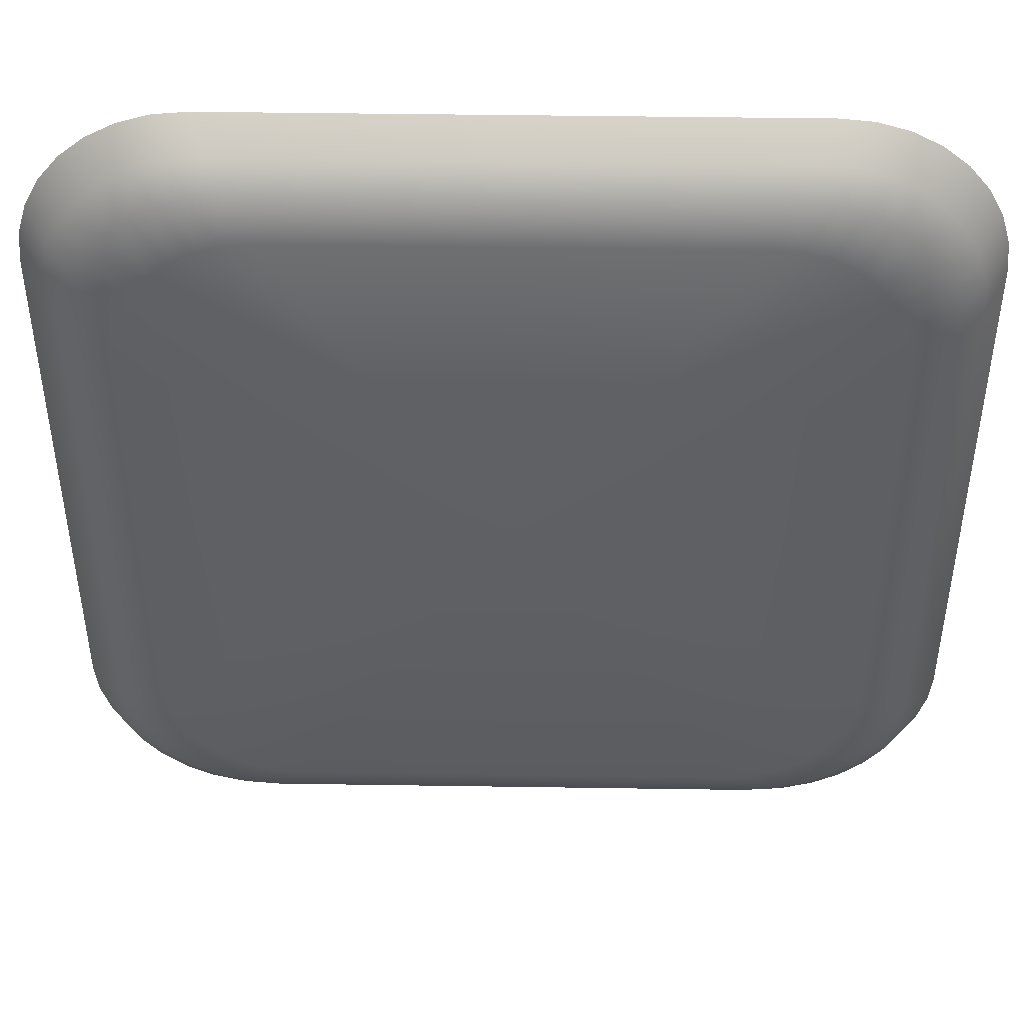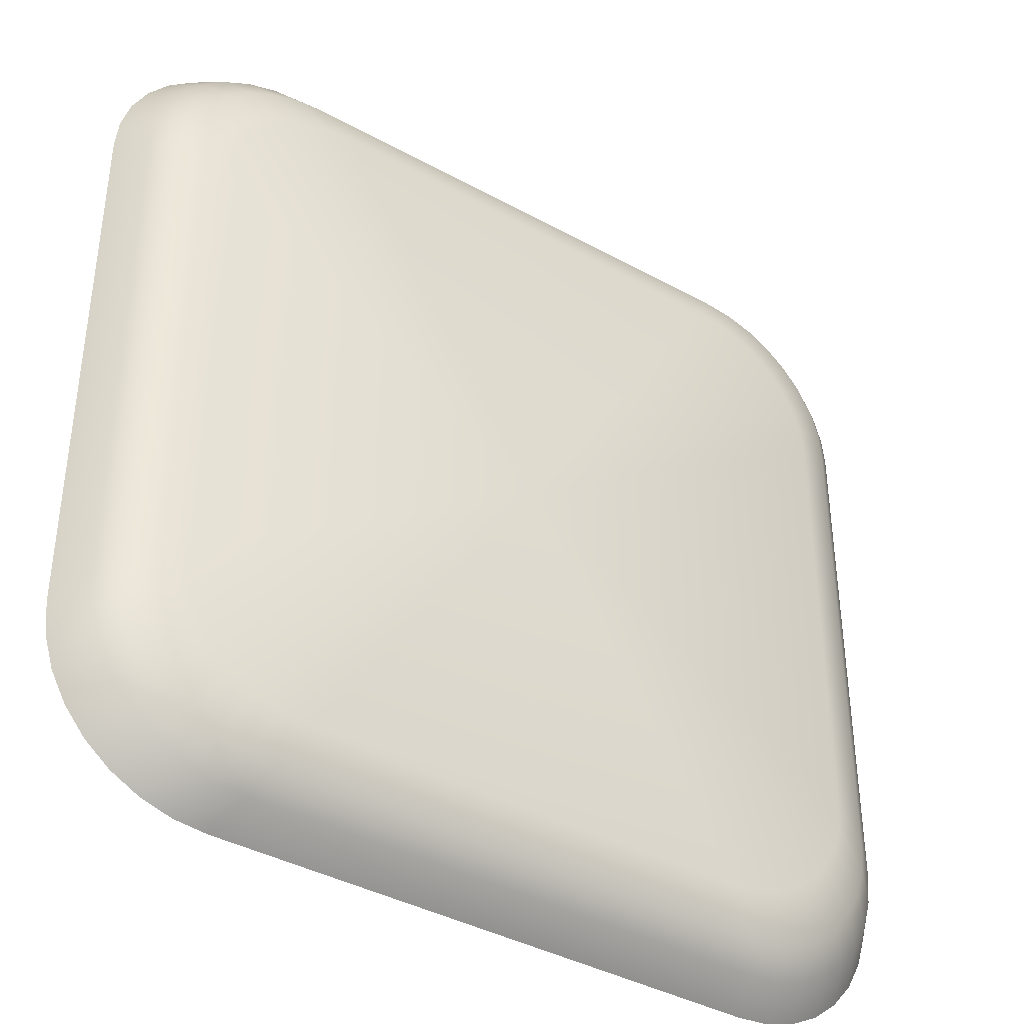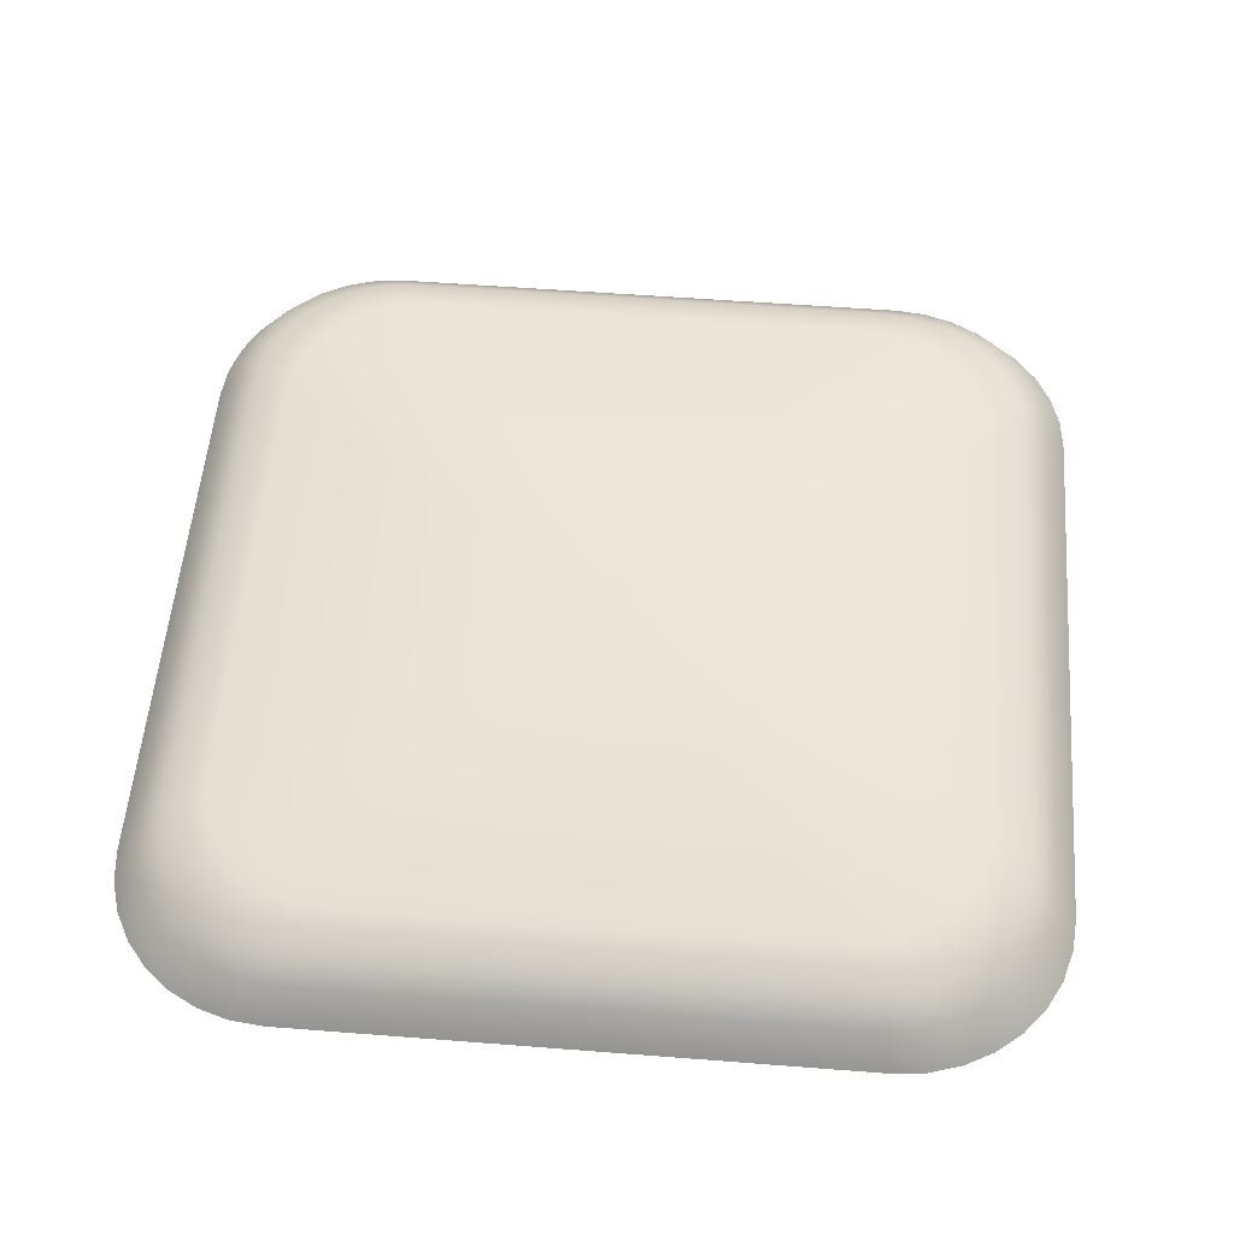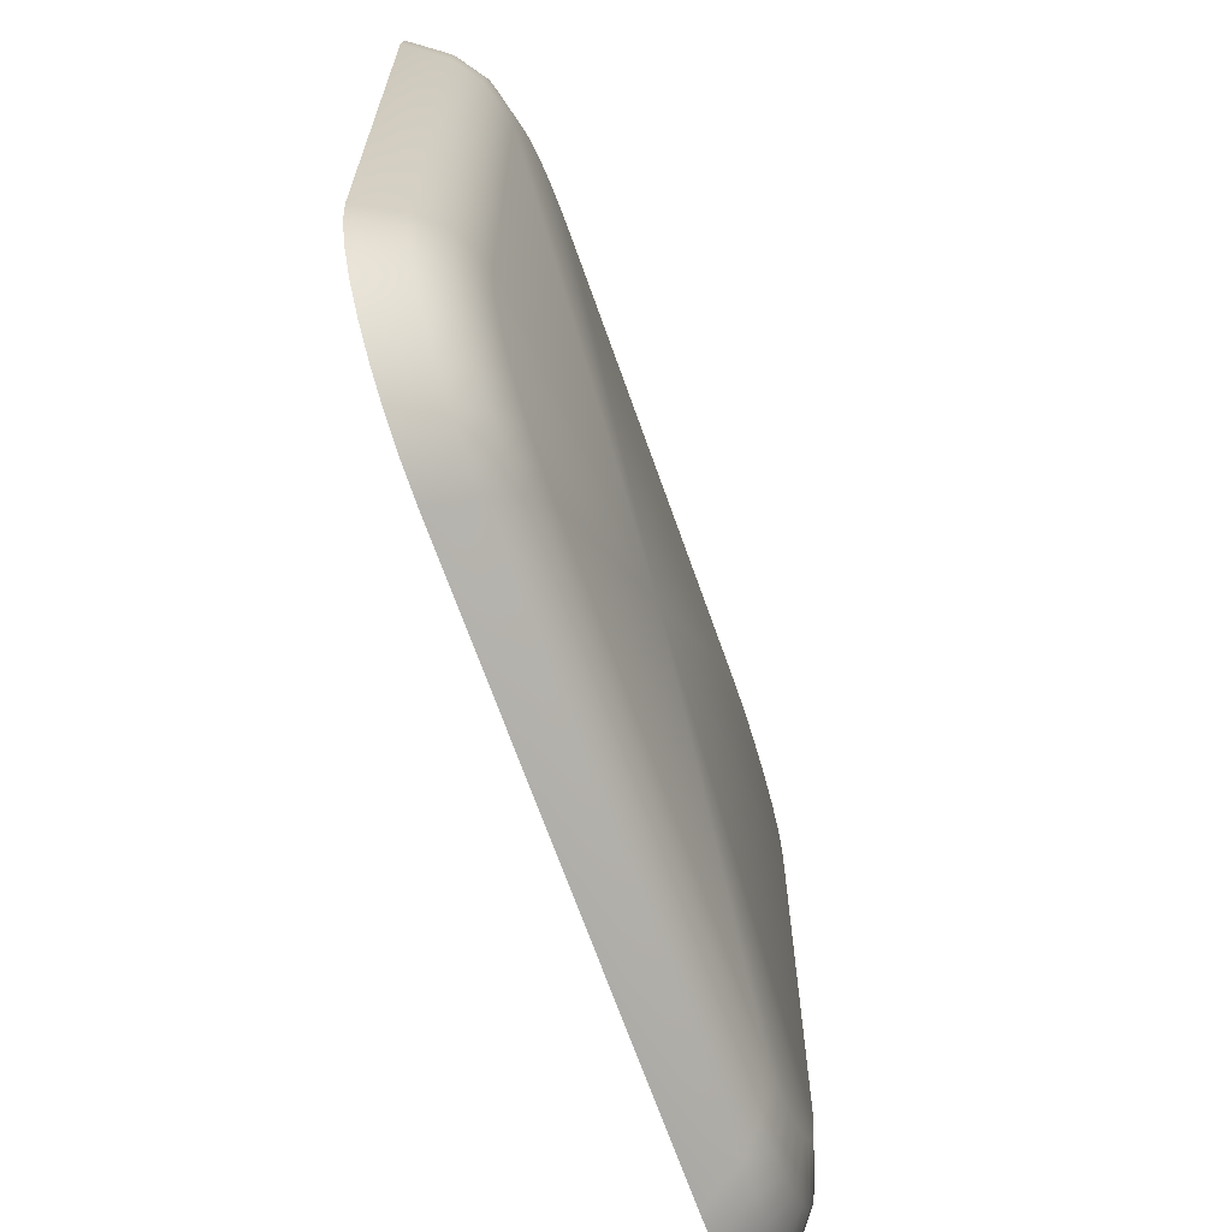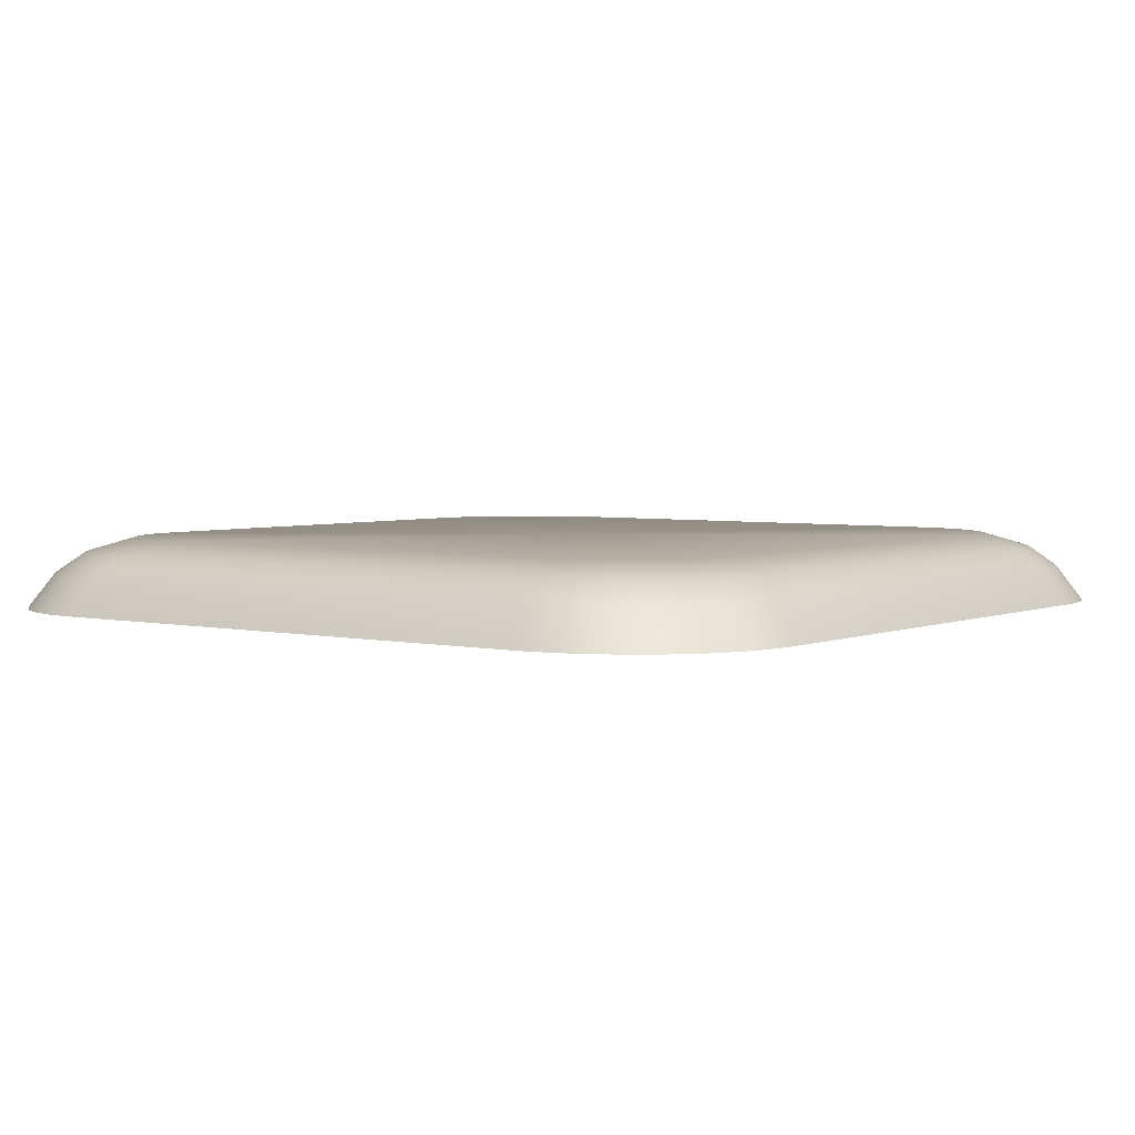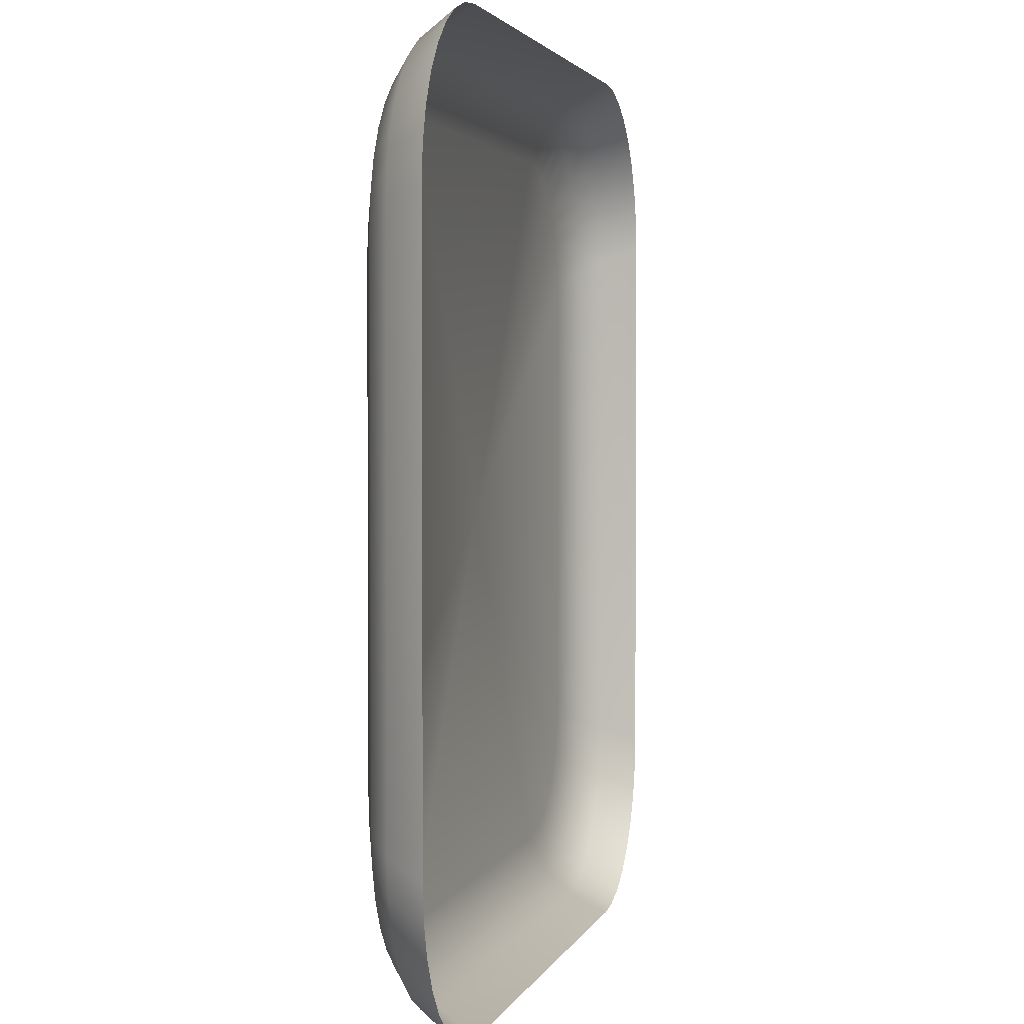
<metadata>
{"format":"obj","ext":"obj","renderer":"f3d","projection":"perspective","resolution":1024,"background":"white","views":[{"elev":45.2,"azim":-179.0,"up":"+Z"},{"elev":-39.2,"azim":145.4,"up":"+Z"},{"elev":55.0,"azim":4.7,"up":"+Y"},{"elev":-68.4,"azim":109.4,"up":"+Z"},{"elev":3.7,"azim":-143.3,"up":"+Y"},{"elev":2.5,"azim":-76.2,"up":"+Z"}]}
</metadata>
<code>
o Plane
v 0.625 0 1
v 0.6982 0 0.9928
v 0.7685 0 0.9715
v 0.8333 0 0.9368
v 0.8902 0 0.8902
v 0.9368 0 0.8333
v 0.9715 0 0.7685
v 0.9928 0 0.6982
v 1 0 0.625
v 0.5035 0.1611 0.8057
v 0.5625 0.1611 0.7999
v 0.6192 0.1611 0.7827
v 0.6714 0.1611 0.7547
v 0.7172 0.1611 0.7172
v 0.7547 0.1611 0.6714
v 0.7827 0.1611 0.6192
v 0.7999 0.1611 0.5625
v 0.8057 0.1611 0.5035
v 0.845 0.08159 0.845
v 0.7963 0.1288 0.7963
v 0.838 0.1288 0.7454
v 0.8893 0.08159 0.791
v 0.6627 0.08159 0.9424
v 0.6245 0.1288 0.8881
v 0.6874 0.1288 0.869
v 0.7295 0.08159 0.9221
v 0.9492 0.08159 0.5933
v 0.8945 0.1288 0.5591
v 0.869 0.1288 0.6874
v 0.9221 0.08159 0.7295
v 0.7454 0.1288 0.838
v 0.791 0.08159 0.8893
v 0.5591 0.1288 0.8945
v 0.5933 0.08159 0.9492
v 0.8881 0.1288 0.6245
v 0.9424 0.08159 0.6627
v -0.625 0 1
v -0.6982 0 0.9928
v -0.7685 0 0.9715
v -0.8333 0 0.9368
v -0.8902 0 0.8902
v -0.9368 0 0.8333
v -0.9715 0 0.7685
v -0.9928 0 0.6982
v -1 0 0.625
v 0 0 1
v -0.5035 0.1611 0.8057
v -0.5625 0.1611 0.7999
v -0.6192 0.1611 0.7827
v -0.6714 0.1611 0.7547
v -0.7172 0.1611 0.7172
v -0.7547 0.1611 0.6714
v -0.7827 0.1611 0.6192
v -0.7999 0.1611 0.5625
v -0.8057 0.1611 0.5035
v 0 0.1611 0.8057
v -0.845 0.08159 0.845
v -0.7963 0.1288 0.7963
v -0.838 0.1288 0.7454
v -0.8893 0.08159 0.791
v -0.6627 0.08159 0.9424
v -0.6245 0.1288 0.8881
v -0.6874 0.1288 0.869
v -0.7295 0.08159 0.9221
v -0.9492 0.08159 0.5933
v -0.8945 0.1288 0.5591
v -0.869 0.1288 0.6874
v -0.9221 0.08159 0.7295
v -0.7454 0.1288 0.838
v -0.791 0.08159 0.8893
v 0 0.08159 0.9492
v 0 0.1288 0.8945
v -0.5591 0.1288 0.8945
v -0.5933 0.08159 0.9492
v -0.8881 0.1288 0.6245
v -0.9424 0.08159 0.6627
v 0.625 0 -1
v 0.6982 0 -0.9928
v 0.7685 0 -0.9715
v 0.8333 0 -0.9368
v 0.8902 0 -0.8902
v 0.9368 0 -0.8333
v 0.9715 0 -0.7685
v 0.9928 0 -0.6982
v 1 0 -0.625
v 1 0 0
v 0.5035 0.1611 -0.8057
v 0.5625 0.1611 -0.7999
v 0.6192 0.1611 -0.7827
v 0.6714 0.1611 -0.7547
v 0.7172 0.1611 -0.7172
v 0.7547 0.1611 -0.6714
v 0.7827 0.1611 -0.6192
v 0.7999 0.1611 -0.5625
v 0.8057 0.1611 -0.5035
v 0.8057 0.1611 0
v 0.845 0.08159 -0.845
v 0.7963 0.1288 -0.7963
v 0.838 0.1288 -0.7454
v 0.8893 0.08159 -0.791
v 0.6627 0.08159 -0.9424
v 0.6245 0.1288 -0.8881
v 0.6874 0.1288 -0.869
v 0.7295 0.08159 -0.9221
v 0.9492 0.08159 -0.5933
v 0.8945 0.1288 -0.5591
v 0.8945 0.1288 0
v 0.9492 0.08159 0
v 0.869 0.1288 -0.6874
v 0.9221 0.08159 -0.7295
v 0.7454 0.1288 -0.838
v 0.791 0.08159 -0.8893
v 0.5591 0.1288 -0.8945
v 0.5933 0.08159 -0.9492
v 0.8881 0.1288 -0.6245
v 0.9424 0.08159 -0.6627
v -0.625 0 -1
v -0.6982 0 -0.9928
v -0.7685 0 -0.9715
v -0.8333 0 -0.9368
v -0.8902 0 -0.8902
v -0.9368 0 -0.8333
v -0.9715 0 -0.7685
v -0.9928 0 -0.6982
v -1 0 -0.625
v -1 0 0
v 0 0 -1
v 0 0 0
v -0.5035 0.1611 -0.8057
v -0.5625 0.1611 -0.7999
v -0.6192 0.1611 -0.7827
v -0.6714 0.1611 -0.7547
v -0.7172 0.1611 -0.7172
v -0.7547 0.1611 -0.6714
v -0.7827 0.1611 -0.6192
v -0.7999 0.1611 -0.5625
v -0.8057 0.1611 -0.5035
v -0.8057 0.1611 0
v 0 0.1611 -0.8057
v -0.845 0.08159 -0.845
v -0.7963 0.1288 -0.7963
v -0.838 0.1288 -0.7454
v -0.8893 0.08159 -0.791
v -0.6627 0.08159 -0.9424
v -0.6245 0.1288 -0.8881
v -0.6874 0.1288 -0.869
v -0.7295 0.08159 -0.9221
v -0.9492 0.08159 -0.5933
v -0.8945 0.1288 -0.5591
v -0.8945 0.1288 0
v -0.9492 0.08159 0
v -0.869 0.1288 -0.6874
v -0.9221 0.08159 -0.7295
v -0.7454 0.1288 -0.838
v -0.791 0.08159 -0.8893
v 0 0.08159 -0.9492
v 0 0.1288 -0.8945
v -0.5591 0.1288 -0.8945
v -0.5933 0.08159 -0.9492
v -0.8881 0.1288 -0.6245
v -0.9424 0.08159 -0.6627
v 0 0.1611 0
f 21 14 20
f 12 24 25
f 107 18 28
f 29 15 21
f 13 25 31
f 10 72 33
f 35 16 29
f 14 31 20
f 11 33 24
f 28 17 35
f 9 36 8
f 27 35 36
f 23 1 2
f 24 34 23
f 19 4 5
f 20 32 19
f 8 30 7
f 36 29 30
f 34 46 1
f 33 71 34
f 32 3 4
f 31 26 32
f 7 22 6
f 30 21 22
f 86 27 9
f 108 28 27
f 26 2 3
f 25 23 26
f 6 19 5
f 22 20 19
f 18 96 162
f 56 10 162
f 10 11 162
f 11 12 162
f 12 13 162
f 13 14 162
f 14 15 162
f 15 16 162
f 16 17 162
f 17 18 162
f 59 51 52
f 62 49 63
f 150 55 138
f 67 52 53
f 63 50 69
f 72 47 73
f 75 53 54
f 69 51 58
f 73 48 62
f 66 54 55
f 45 76 65
f 65 75 66
f 37 61 38
f 74 62 61
f 40 57 41
f 70 58 57
f 44 68 76
f 76 67 75
f 46 74 37
f 71 73 74
f 39 70 40
f 64 69 70
f 43 60 68
f 68 59 67
f 126 65 151
f 151 66 150
f 38 64 39
f 61 63 64
f 42 57 60
f 60 58 59
f 55 162 138
f 56 162 47
f 47 162 48
f 48 162 49
f 49 162 50
f 50 162 51
f 51 162 52
f 52 162 53
f 53 162 54
f 54 162 55
f 99 91 92
f 102 89 103
f 107 95 96
f 109 92 93
f 103 90 111
f 157 87 113
f 115 93 94
f 111 91 98
f 113 88 102
f 106 94 95
f 85 116 105
f 105 115 106
f 77 101 78
f 114 102 101
f 80 97 81
f 112 98 97
f 84 110 116
f 116 109 115
f 127 114 77
f 156 113 114
f 79 112 80
f 104 111 112
f 83 100 110
f 110 99 109
f 86 105 108
f 108 106 107
f 78 104 79
f 101 103 104
f 82 97 100
f 100 98 99
f 95 162 96
f 139 162 87
f 87 162 88
f 88 162 89
f 89 162 90
f 90 162 91
f 91 162 92
f 92 162 93
f 93 162 94
f 94 162 95
f 142 133 141
f 131 145 146
f 150 137 149
f 152 134 142
f 132 146 154
f 129 157 158
f 160 135 152
f 133 154 141
f 130 158 145
f 149 136 160
f 125 161 124
f 148 160 161
f 144 117 118
f 145 159 144
f 140 120 121
f 141 155 140
f 124 153 123
f 161 152 153
f 159 127 117
f 158 156 159
f 155 119 120
f 154 147 155
f 123 143 122
f 153 142 143
f 126 148 125
f 151 149 148
f 147 118 119
f 146 144 147
f 122 140 121
f 143 141 140
f 137 138 162
f 139 129 162
f 129 130 162
f 130 131 162
f 131 132 162
f 132 133 162
f 133 134 162
f 134 135 162
f 135 136 162
f 136 137 162
f 21 15 14
f 12 11 24
f 107 96 18
f 29 16 15
f 13 12 25
f 10 56 72
f 35 17 16
f 14 13 31
f 11 10 33
f 28 18 17
f 9 27 36
f 27 28 35
f 23 34 1
f 24 33 34
f 19 32 4
f 20 31 32
f 8 36 30
f 36 35 29
f 34 71 46
f 33 72 71
f 32 26 3
f 31 25 26
f 7 30 22
f 30 29 21
f 86 108 27
f 108 107 28
f 26 23 2
f 25 24 23
f 6 22 19
f 22 21 20
f 59 58 51
f 62 48 49
f 150 66 55
f 67 59 52
f 63 49 50
f 72 56 47
f 75 67 53
f 69 50 51
f 73 47 48
f 66 75 54
f 45 44 76
f 65 76 75
f 37 74 61
f 74 73 62
f 40 70 57
f 70 69 58
f 44 43 68
f 76 68 67
f 46 71 74
f 71 72 73
f 39 64 70
f 64 63 69
f 43 42 60
f 68 60 59
f 126 45 65
f 151 65 66
f 38 61 64
f 61 62 63
f 42 41 57
f 60 57 58
f 99 98 91
f 102 88 89
f 107 106 95
f 109 99 92
f 103 89 90
f 157 139 87
f 115 109 93
f 111 90 91
f 113 87 88
f 106 115 94
f 85 84 116
f 105 116 115
f 77 114 101
f 114 113 102
f 80 112 97
f 112 111 98
f 84 83 110
f 116 110 109
f 127 156 114
f 156 157 113
f 79 104 112
f 104 103 111
f 83 82 100
f 110 100 99
f 86 85 105
f 108 105 106
f 78 101 104
f 101 102 103
f 82 81 97
f 100 97 98
f 142 134 133
f 131 130 145
f 150 138 137
f 152 135 134
f 132 131 146
f 129 139 157
f 160 136 135
f 133 132 154
f 130 129 158
f 149 137 136
f 125 148 161
f 148 149 160
f 144 159 117
f 145 158 159
f 140 155 120
f 141 154 155
f 124 161 153
f 161 160 152
f 159 156 127
f 158 157 156
f 155 147 119
f 154 146 147
f 123 153 143
f 153 152 142
f 126 151 148
f 151 150 149
f 147 144 118
f 146 145 144
f 122 143 140
f 143 142 141
l 46 128
l 86 128
l 126 128
l 127 128

</code>
